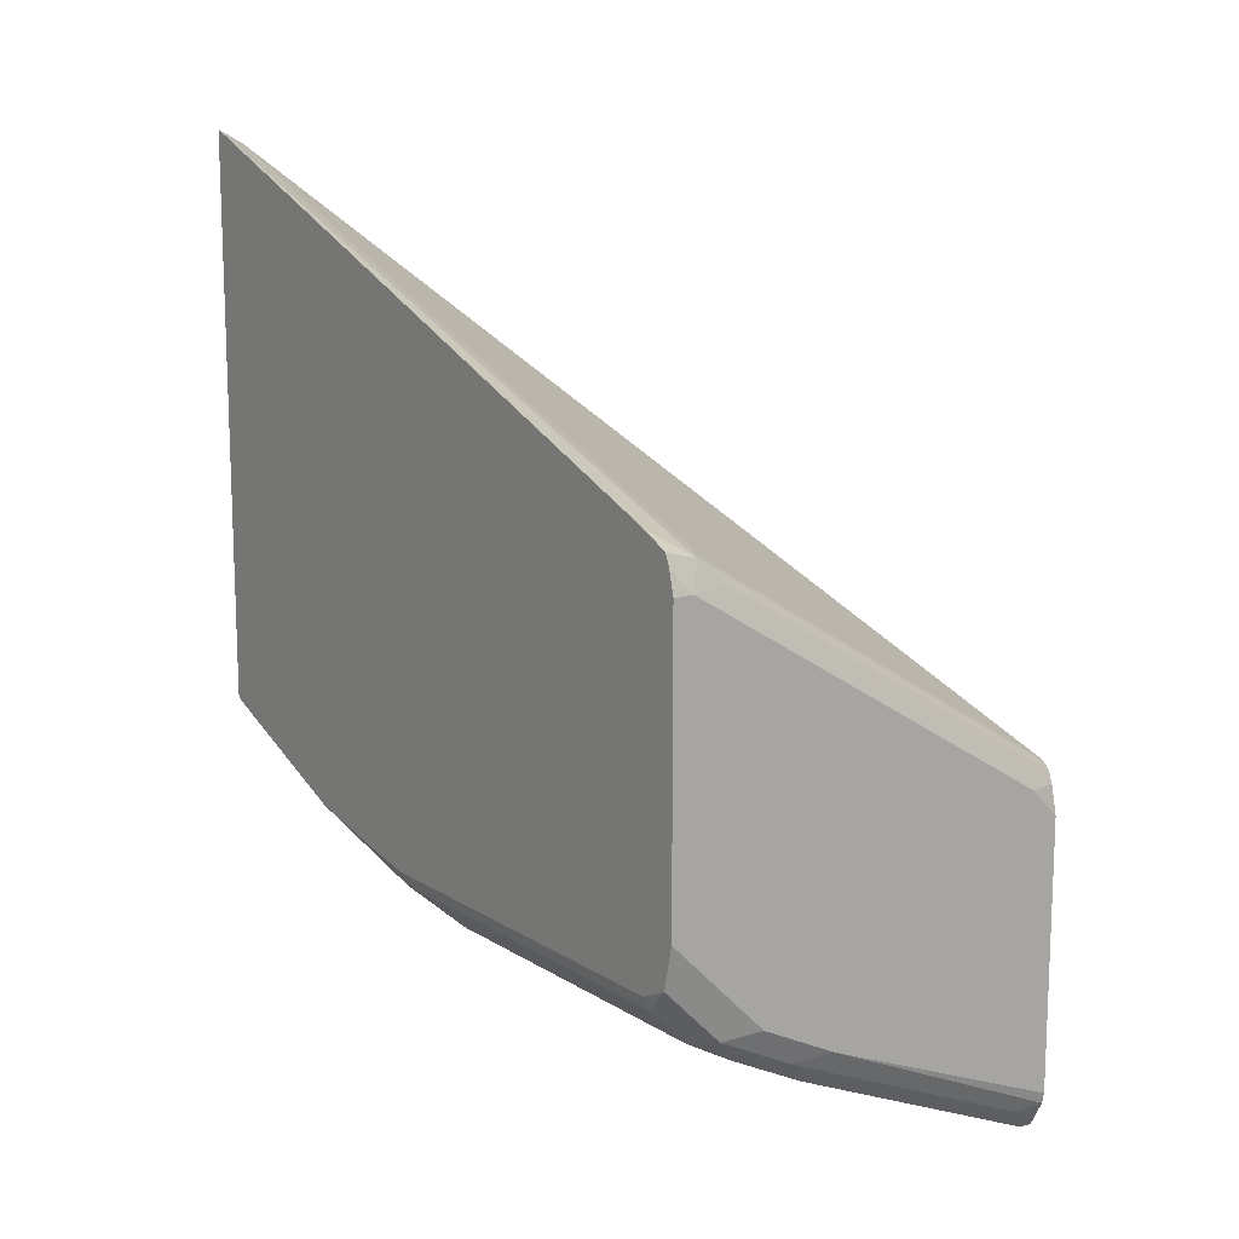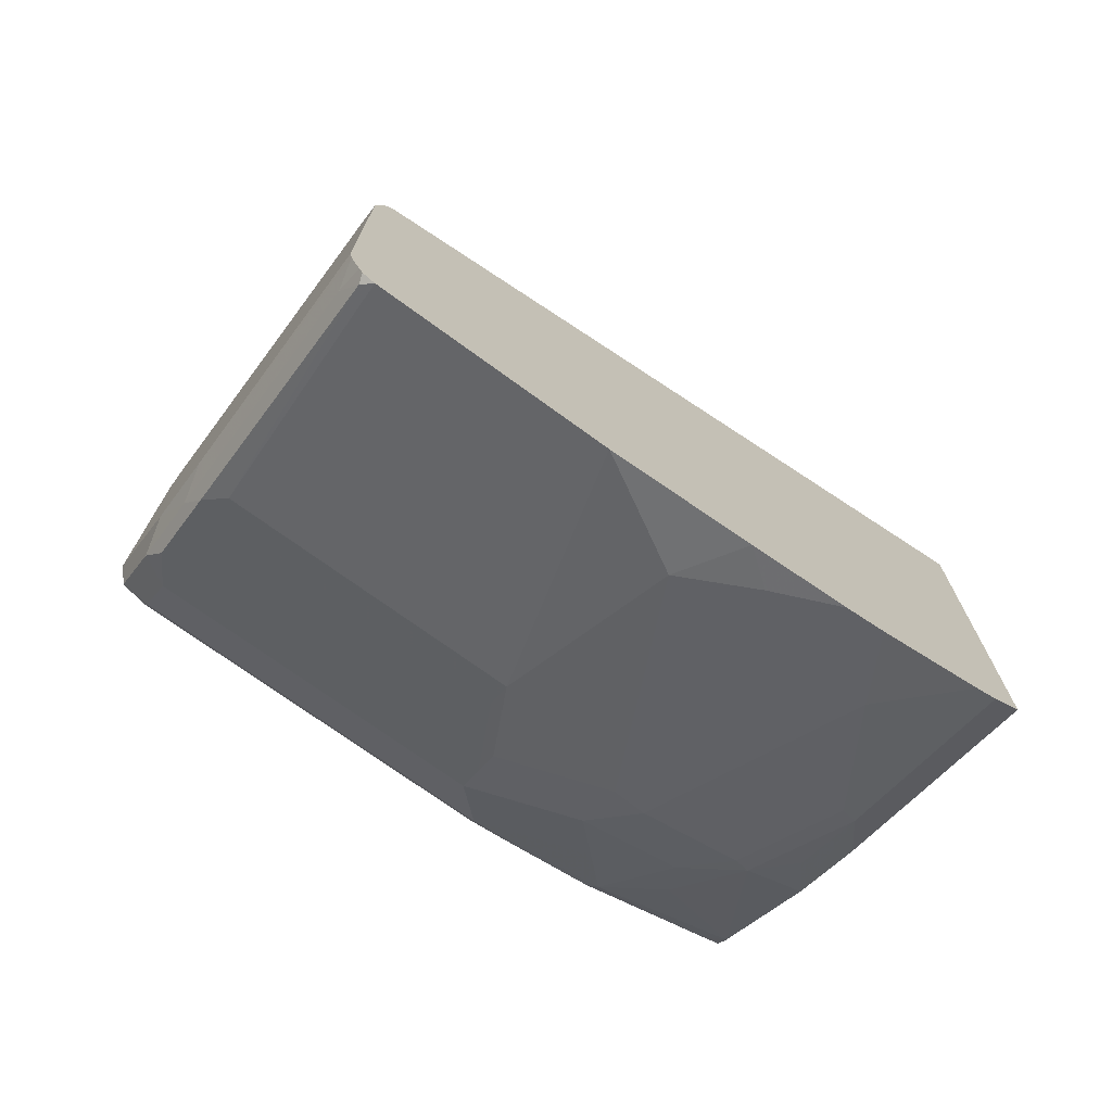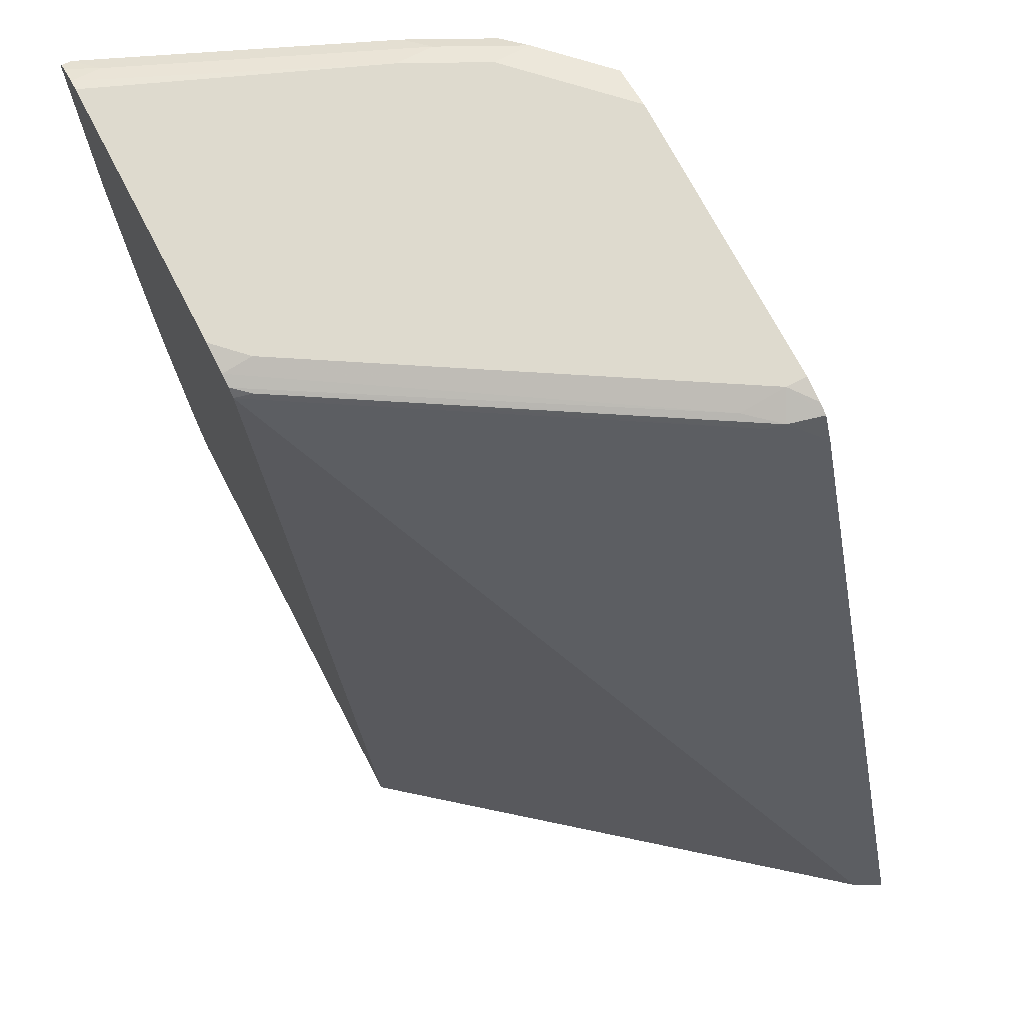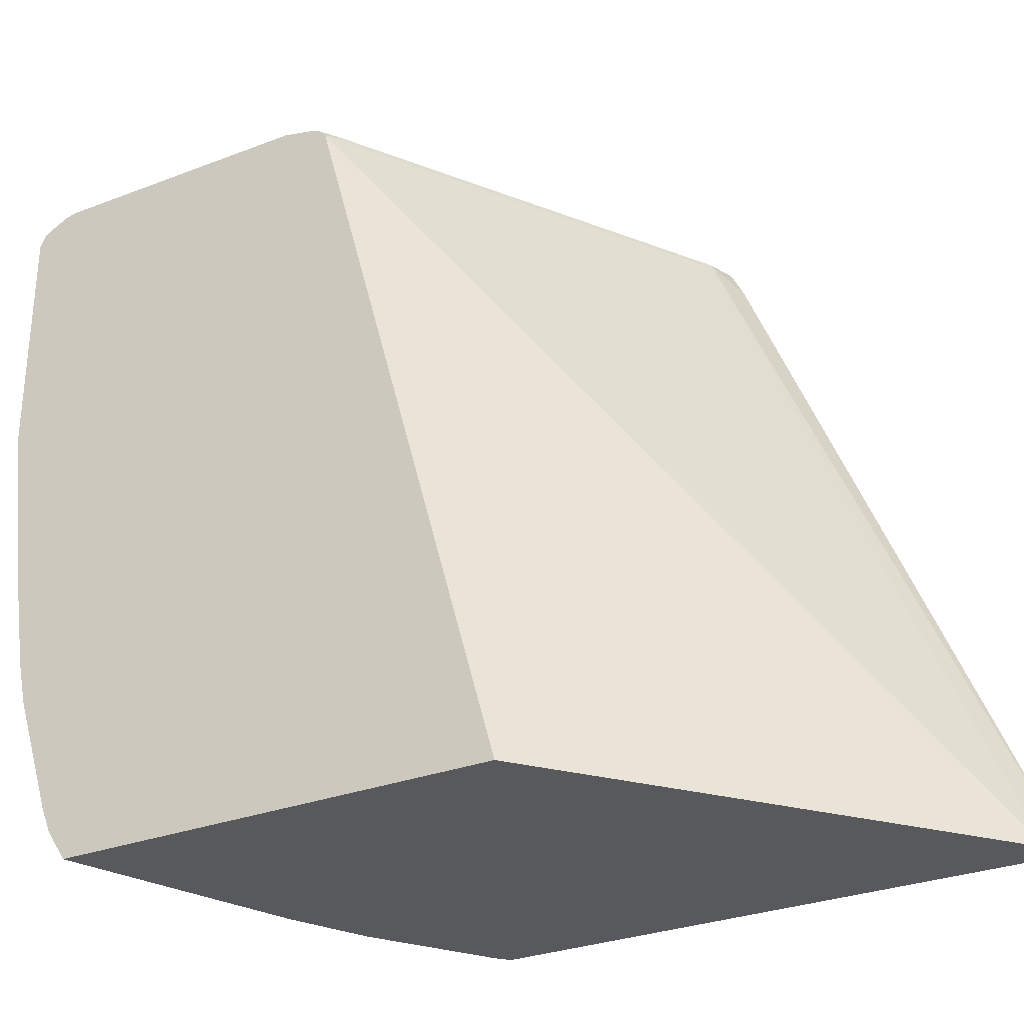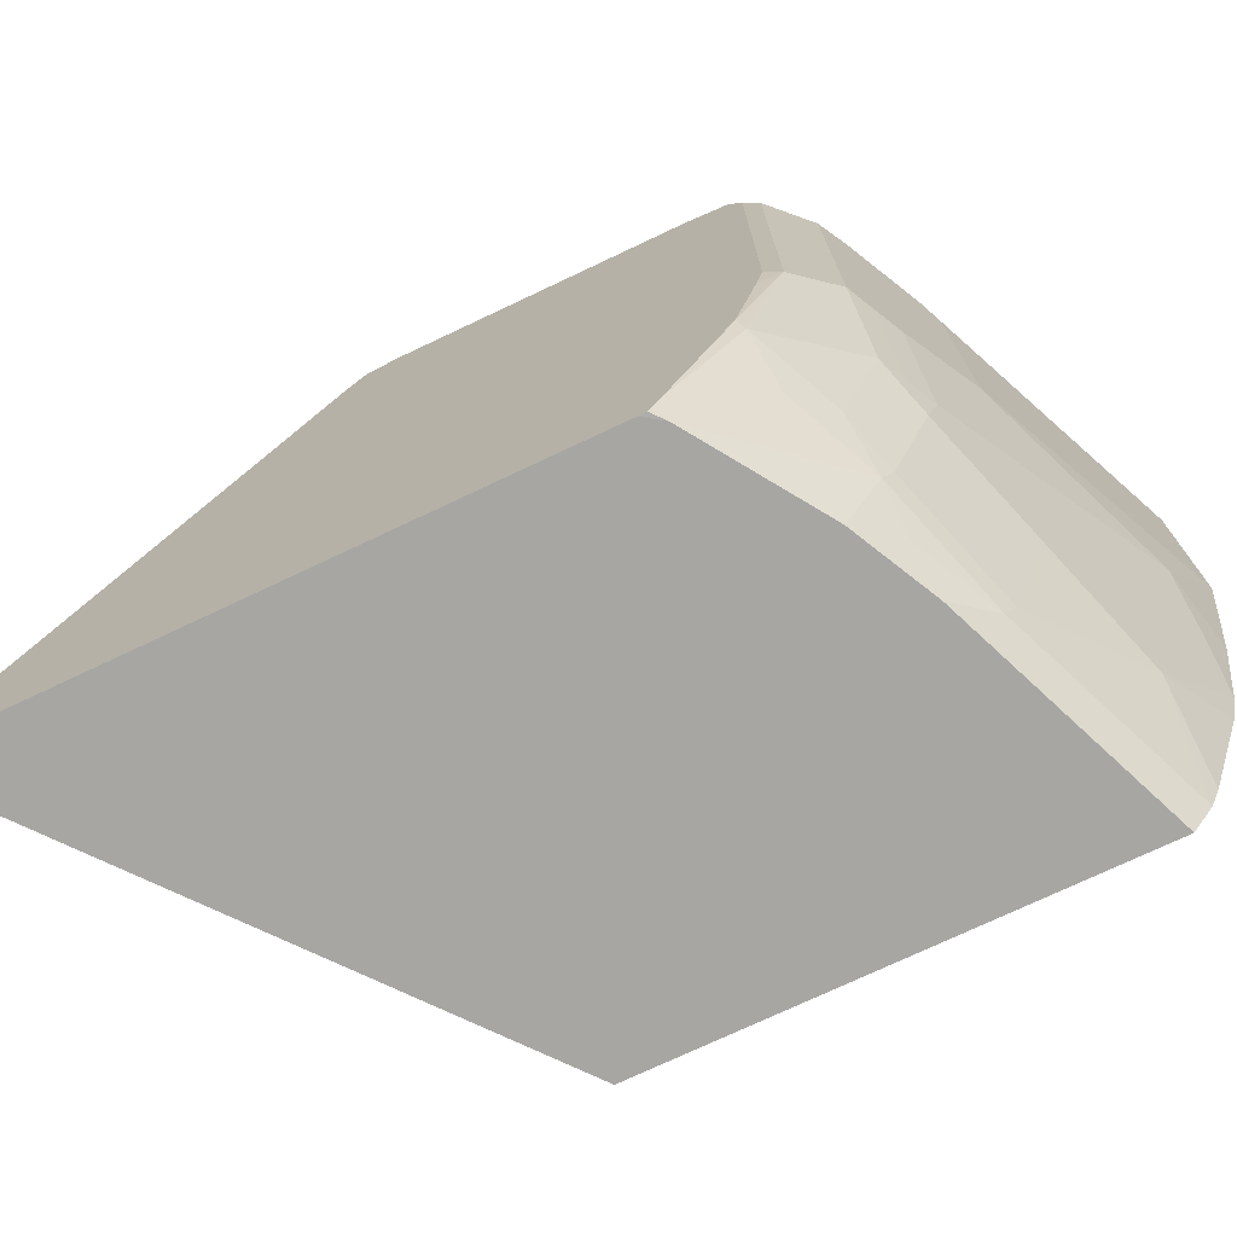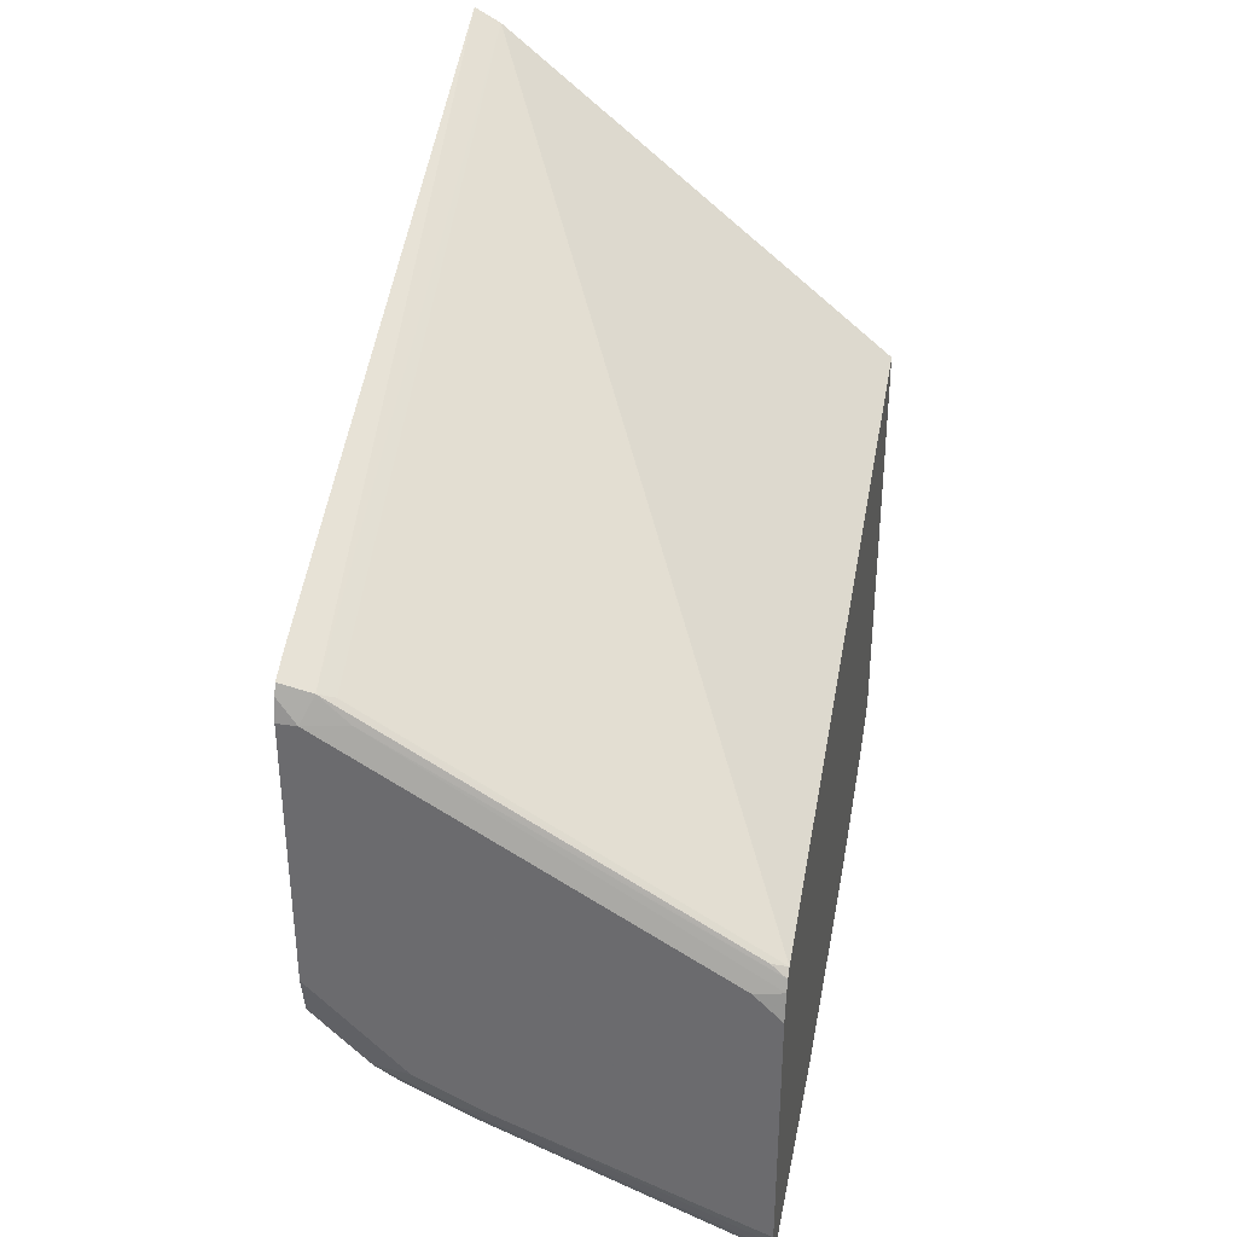
<metadata>
{"format":"obj","ext":"obj","renderer":"f3d","projection":"perspective","resolution":1024,"background":"white","views":[{"elev":13.4,"azim":144.1,"up":"+Z"},{"elev":-72.7,"azim":-126.0,"up":"+Z"},{"elev":71.3,"azim":-27.4,"up":"+Y"},{"elev":-29.6,"azim":-60.6,"up":"+Y"},{"elev":-74.2,"azim":115.3,"up":"+Y"},{"elev":34.8,"azim":-169.0,"up":"+Z"}]}
</metadata>
<code>
v 0.2831 -0.02605 -0.8143
v 0.2831 -0.01001 -0.8246
v 0.2832 -0.009902 -0.8247
v 0.2944 -0.02605 -0.8098
v 0.2831 -0.02605 -0.5832
v 0.2831 -0.009639 -0.8248
v 0.2831 0.002419 -0.8296
v 0.3205 0.03976 -0.8296
v 0.3229 0.02984 -0.8247
v 0.3826 -0.009902 -0.7849
v 0.3766 -0.02605 -0.7769
v 0.4937 -0.02605 -0.4112
v 0.2831 0.3477 -0.6856
v 0.2831 0.06158 -0.8486
v 0.2831 0.0641 -0.8492
v 0.2831 0.08386 -0.8534
v 0.318 0.05963 -0.8346
v 0.3801 0.05963 -0.8098
v 0.3801 1.482e-05 -0.7899
v 0.4397 0.01989 -0.77
v 0.4421 0.009969 -0.7651
v 0.4223 -0.009902 -0.7651
v 0.4412 -0.02605 -0.747
v 0.4015 -0.02605 -0.7669
v 0.5073 -0.02605 -0.4037
v 0.4902 0.3511 -0.5631
v 0.4819 0.3477 -0.5664
v 0.2831 0.3478 -0.6857
v 0.2915 0.3511 -0.6822
v 0.2831 0.1391 -0.862
v 0.2981 0.1192 -0.8545
v 0.318 0.159 -0.8545
v 0.3205 0.1391 -0.8495
v 0.3577 0.1391 -0.8346
v 0.3999 0.09937 -0.8098
v 0.4397 0.0795 -0.7899
v 0.4637 0.03976 -0.7618
v 0.4819 0.02984 -0.7452
v 0.5008 -0.02605 -0.7073
v 0.5073 0.3378 -0.5512
v 0.5073 -0.02605 -0.6979
v 0.5073 0.3523 -0.5584
v 0.4968 0.3577 -0.5763
v 0.4744 0.3527 -0.5763
v 0.2831 0.352 -0.6893
v 0.2831 0.2186 -0.8719
v 0.4173 0.1788 -0.8147
v 0.4571 0.159 -0.7948
v 0.4372 0.09937 -0.7948
v 0.4504 0.09937 -0.7882
v 0.4637 0.09937 -0.7816
v 0.4835 0.0795 -0.7618
v 0.5034 0.05963 -0.7419
v 0.5073 -0.01347 -0.7072
v 0.5073 -0.02594 -0.7018
v 0.5073 0.3547 -0.5643
v 0.2981 0.3577 -0.6955
v 0.2831 0.3544 -0.6955
v 0.5073 0.3577 -0.5763
v 0.2831 0.3427 -0.8719
v 0.4173 0.3378 -0.8147
v 0.4306 0.1788 -0.8081
v 0.4703 0.159 -0.7882
v 0.4835 0.159 -0.7816
v 0.5034 0.1391 -0.7618
v 0.5073 0.06451 -0.739
v 0.2831 0.3577 -0.7105
v 0.5073 0.3577 -0.7248
v 0.2831 0.3494 -0.8685
v 0.2882 0.3477 -0.8694
v 0.4272 0.3477 -0.8098
v 0.4306 0.3378 -0.8081
v 0.4703 0.3378 -0.7882
v 0.4835 0.3378 -0.7816
v 0.5034 0.3378 -0.7618
v 0.5073 0.1391 -0.754
v 0.5073 0.1192 -0.7505
v 0.2831 0.3577 -0.8496
v 0.5073 0.3551 -0.7366
v 0.4968 0.3577 -0.7353
v 0.2831 0.3515 -0.8651
v 0.2981 0.3527 -0.857
v 0.4372 0.3527 -0.7974
v 0.467 0.3477 -0.7899
v 0.4769 0.3527 -0.7775
v 0.5073 0.3527 -0.7471
v 0.5073 0.348 -0.7495
v 0.5073 0.3378 -0.754
v 0.2831 0.3565 -0.8551
v 0.4173 0.3577 -0.7948
v 0.4571 0.3577 -0.775
f 43 58 44
f 43 56 59
f 43 78 67
f 43 59 68
f 43 68 80
f 43 80 91
f 43 91 90
f 43 90 78
f 47 61 71
f 44 58 45
f 46 60 61
f 46 61 47
f 47 71 72
f 47 72 62
f 47 62 48
f 48 62 63
f 43 57 58
f 48 63 50
f 43 67 57
f 42 56 43
f 34 48 49
f 39 55 41
f 48 50 49
f 26 29 27
f 28 29 45
f 30 46 32
f 30 32 31
f 32 34 33
f 32 46 47
f 32 47 34
f 34 47 48
f 34 49 36
f 34 36 35
f 36 50 51
f 36 51 37
f 36 49 50
f 37 51 52
f 37 52 53
f 37 53 38
f 38 53 39
f 39 54 55
f 39 53 54
f 50 63 64
f 71 73 72
f 51 65 52
f 71 85 84
f 71 84 73
f 73 84 74
f 74 85 75
f 74 84 85
f 75 85 86
f 75 86 87
f 75 87 88
f 71 83 85
f 78 90 89
f 79 91 80
f 81 89 82
f 82 89 90
f 82 90 83
f 83 90 91
f 83 91 85
f 85 91 86
f 26 45 29
f 79 86 91
f 70 83 71
f 70 82 83
f 70 81 82
f 52 65 53
f 53 66 54
f 53 65 66
f 57 67 58
f 60 69 70
f 60 70 61
f 61 70 71
f 62 72 73
f 62 73 63
f 63 73 74
f 63 74 64
f 64 74 75
f 64 75 65
f 65 75 88
f 65 88 76
f 65 76 77
f 65 77 66
f 68 79 80
f 69 81 70
f 51 64 65
f 26 44 45
f 50 64 51
f 26 42 43
f 1 15 14
f 1 14 7
f 1 7 6
f 1 6 2
f 2 6 3
f 3 6 7
f 3 7 8
f 3 8 9
f 1 16 15
f 3 9 10
f 4 10 11
f 5 12 13
f 7 14 8
f 8 14 15
f 8 15 16
f 8 16 17
f 8 17 18
f 8 18 19
f 3 10 4
f 1 30 16
f 1 46 30
f 1 60 46
f 1 2 3
f 1 3 4
f 1 4 11
f 1 24 23
f 1 23 39
f 1 39 41
f 1 41 25
f 1 25 12
f 1 12 5
f 1 5 13
f 1 13 28
f 1 28 45
f 1 45 58
f 1 58 67
f 1 67 78
f 1 78 89
f 1 89 81
f 1 81 69
f 1 69 60
f 8 19 10
f 26 43 44
f 1 11 24
f 10 19 20
f 21 38 39
f 21 39 23
f 21 23 22
f 25 40 26
f 25 41 55
f 25 55 54
f 25 54 66
f 25 66 77
f 25 77 76
f 25 76 88
f 25 88 87
f 25 87 86
f 25 86 79
f 25 79 68
f 25 68 59
f 25 59 56
f 25 42 40
f 26 40 42
f 8 10 9
f 21 37 38
f 20 36 37
f 25 56 42
f 18 20 19
f 20 37 21
f 10 21 22
f 10 23 24
f 10 24 11
f 12 25 26
f 12 26 27
f 12 27 13
f 13 27 29
f 13 29 28
f 10 22 23
f 16 31 32
f 18 36 20
f 16 30 31
f 18 35 36
f 18 34 35
f 10 20 21
f 16 34 18
f 16 33 34
f 16 32 33
f 16 18 17

</code>
